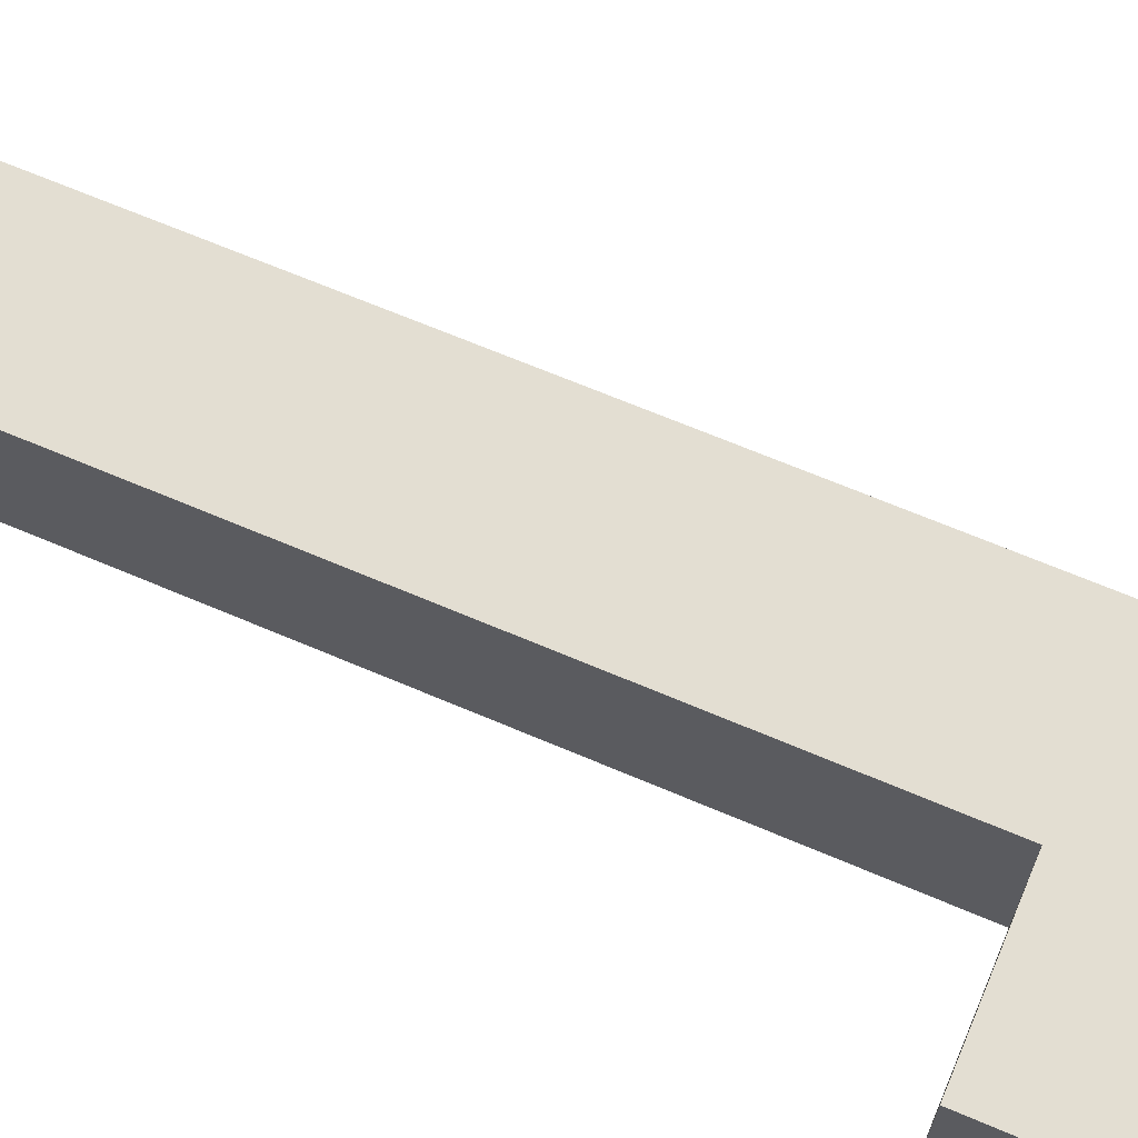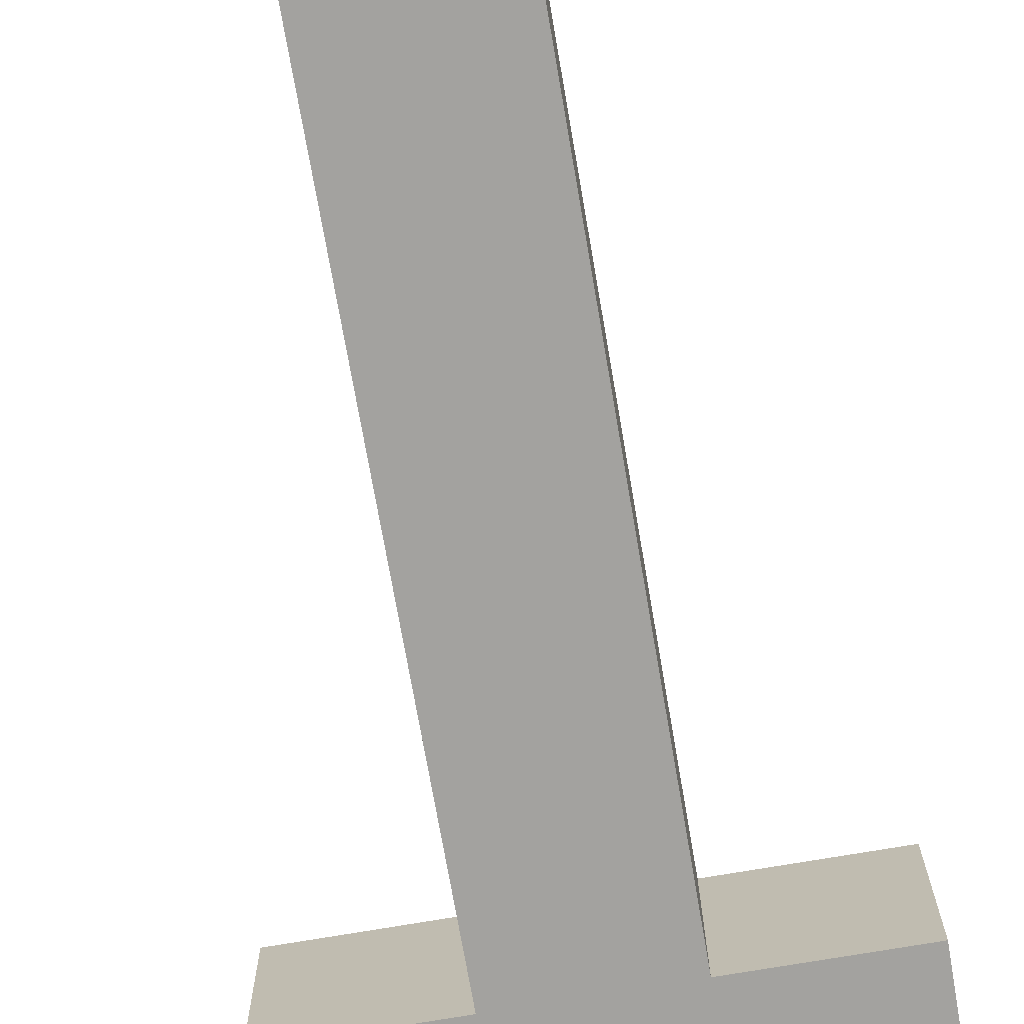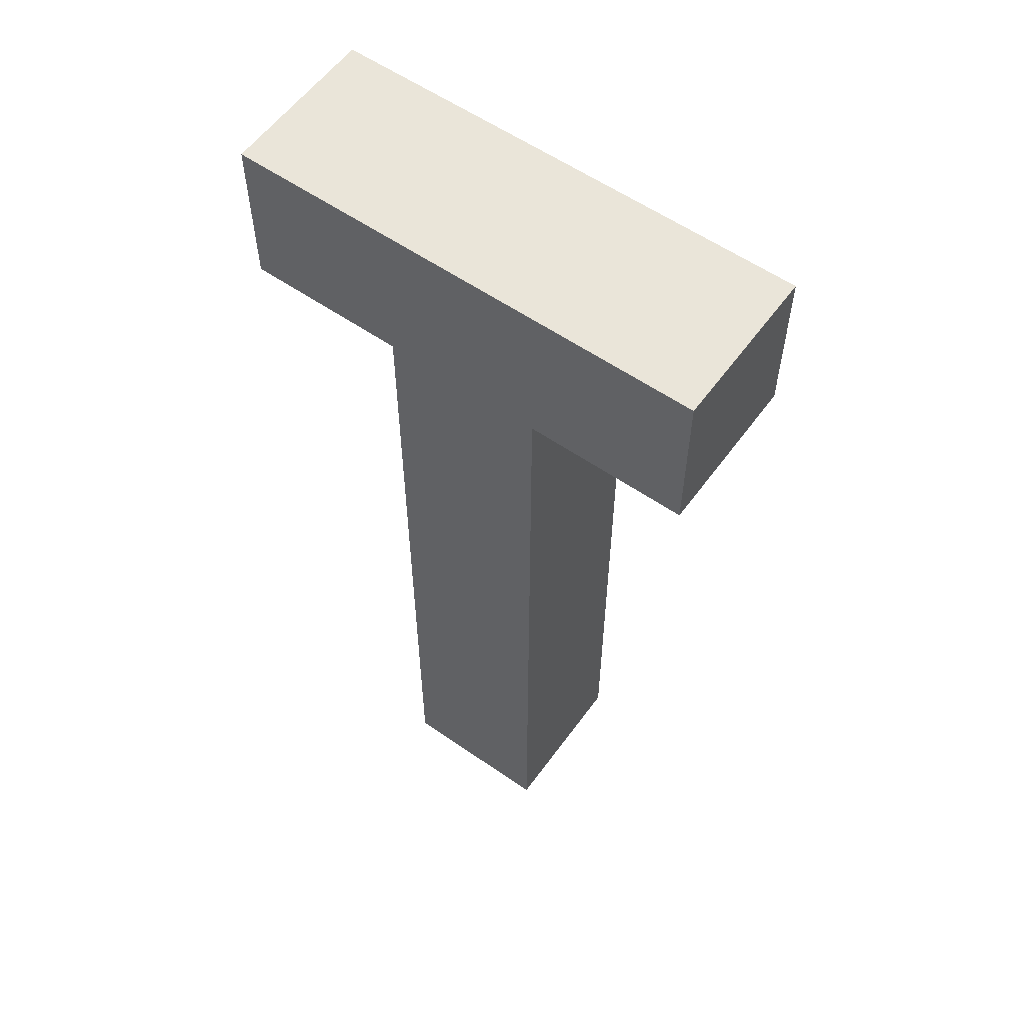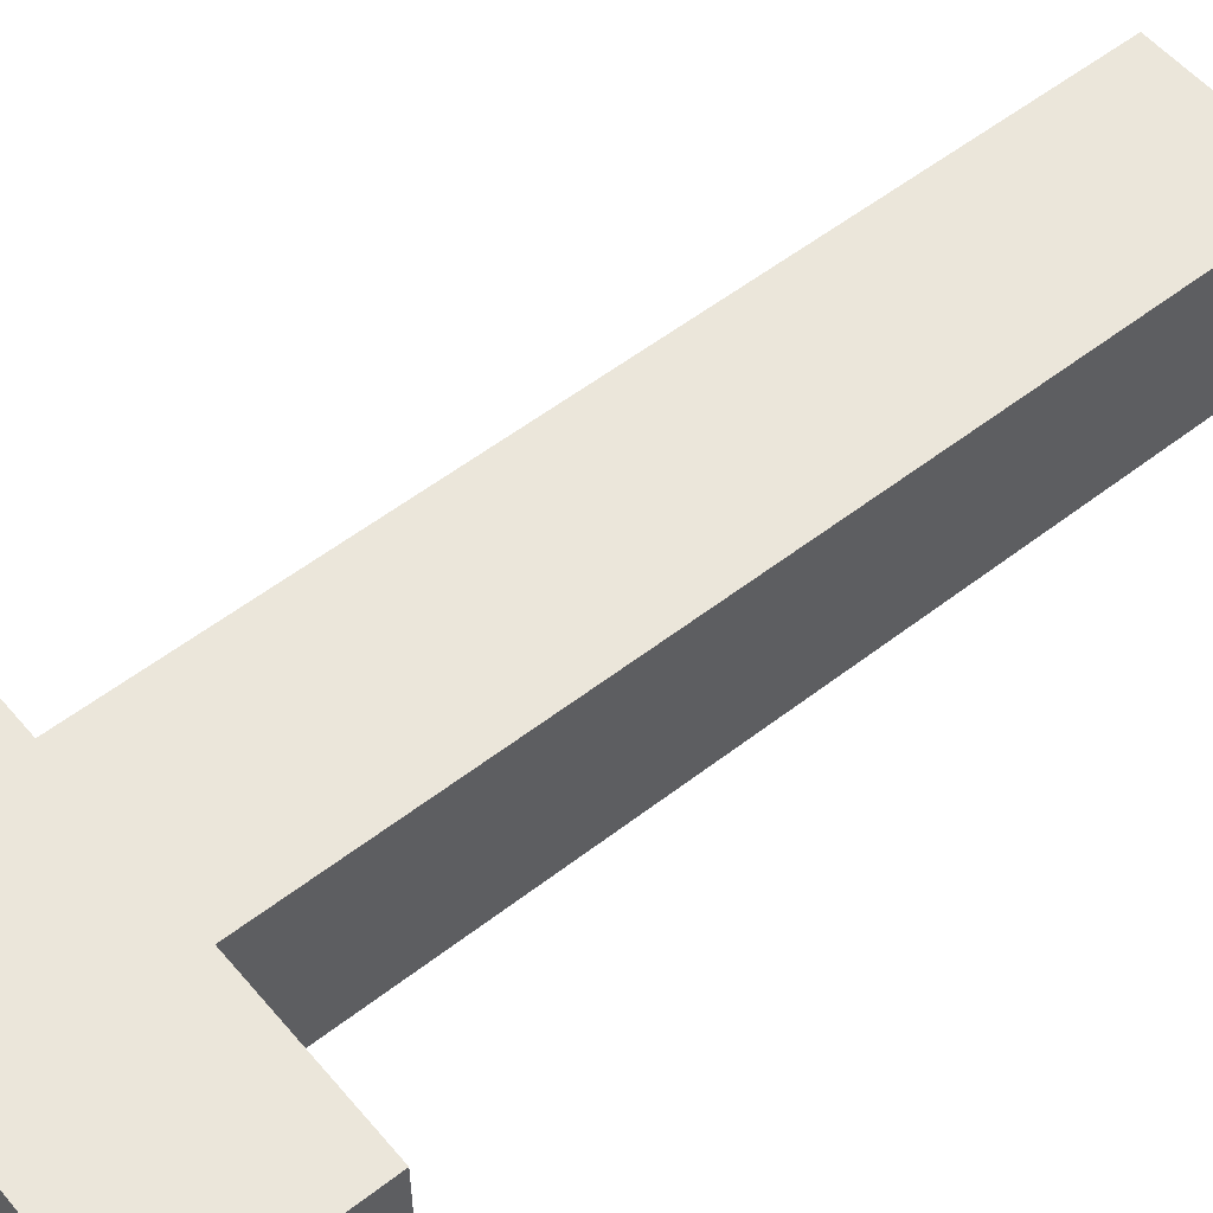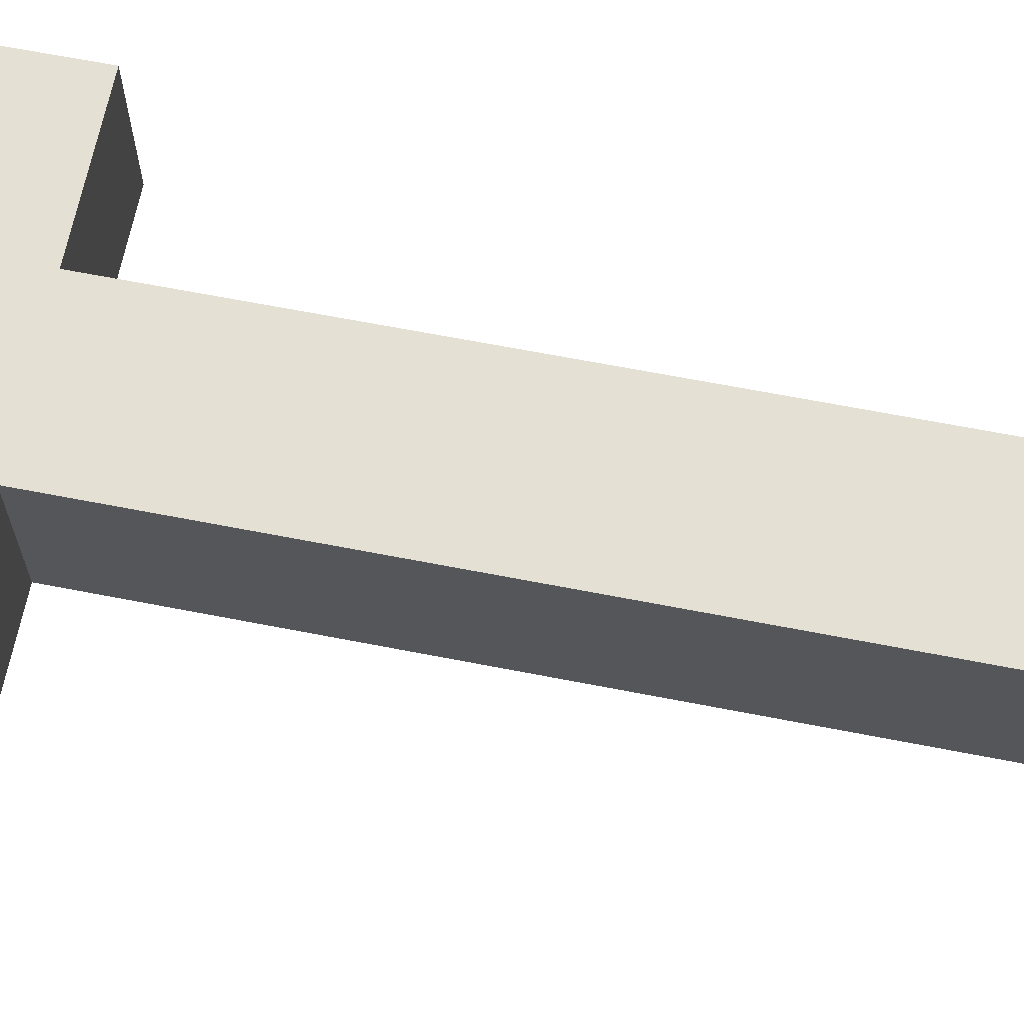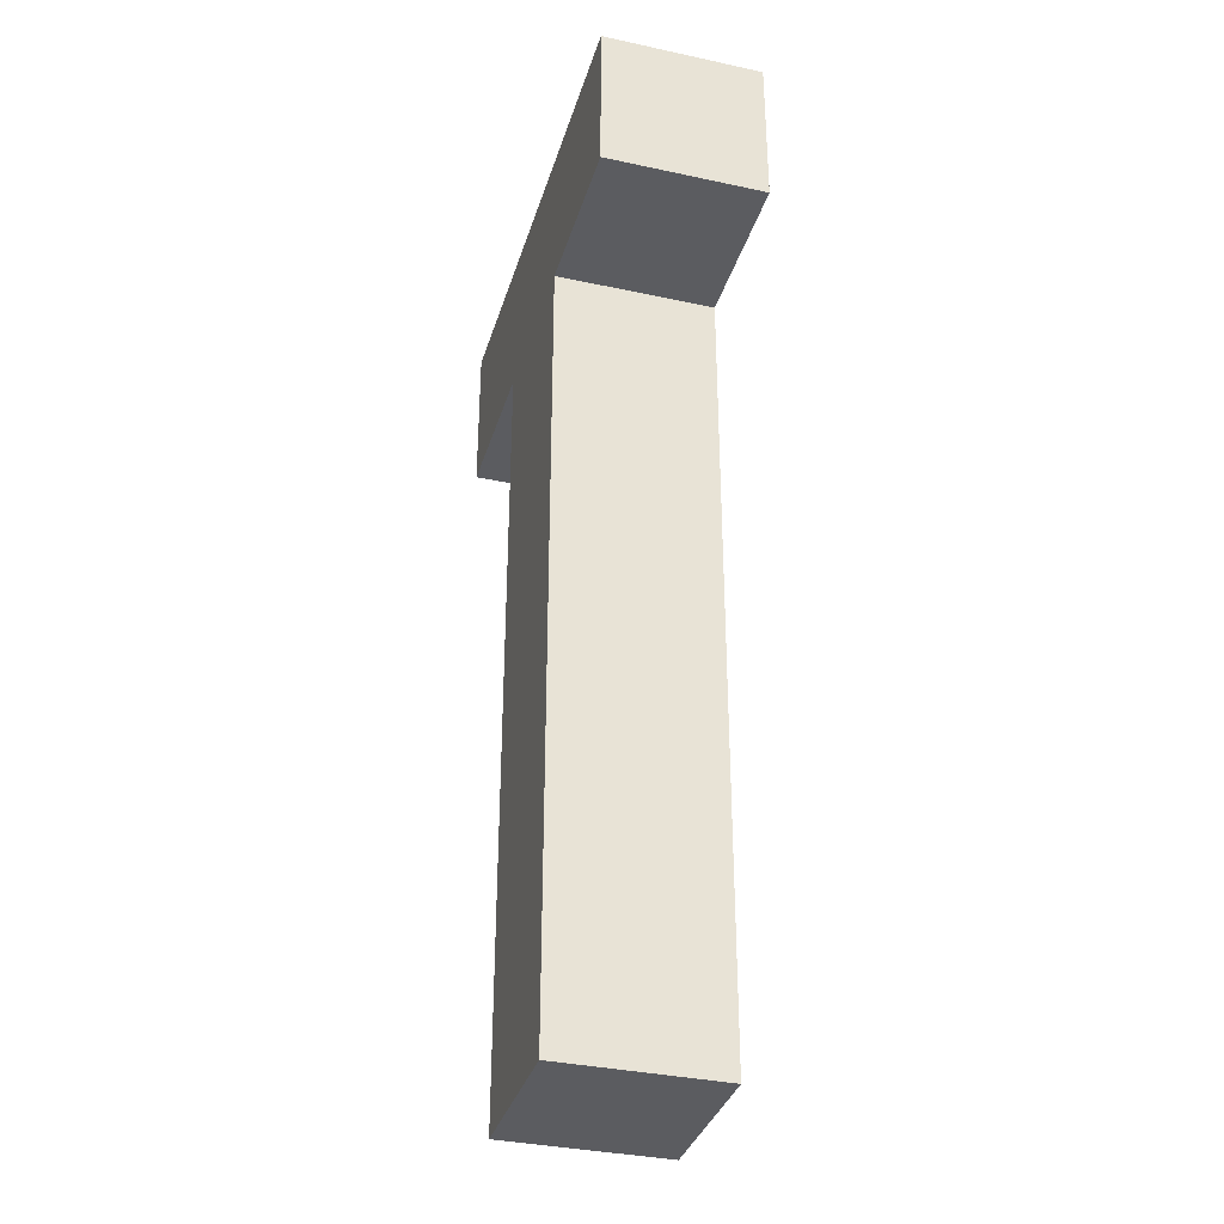
<metadata>
{"format":"obj","ext":"obj","renderer":"f3d","projection":"perspective","resolution":1024,"background":"white","views":[{"elev":67.5,"azim":113.1,"up":"+Z"},{"elev":-72.4,"azim":9.8,"up":"+Z"},{"elev":57.8,"azim":35.7,"up":"+Y"},{"elev":54.8,"azim":-129.3,"up":"+Z"},{"elev":65.8,"azim":-78.9,"up":"+Z"},{"elev":-35.0,"azim":-106.1,"up":"+Y"}]}
</metadata>
<code>
o
v -0.15 0.25 0.05
v -0.15 0.25 -0.05
v -0.15 0.35 0.05
v -0.15 0.35 -0.05
v -0.05 -0.25 0.05
v -0.05 -0.25 -0.05
v -0.05 0.25 0.05
v -0.05 0.25 -0.05
v 0.05 -0.25 0.05
v 0.05 -0.25 -0.05
v 0.05 0.25 0.05
v 0.05 0.25 -0.05
v 0.15 0.25 0.05
v 0.15 0.25 -0.05
v 0.15 0.35 0.05
v 0.15 0.35 -0.05
v -0.15 0.25 0.05
v -0.15 0.35 0.05
v -0.05 -0.25 0.05
v -0.05 0.25 0.05
v 0.05 -0.25 0.05
v 0.05 0.25 0.05
v 0.15 0.25 0.05
v 0.15 0.35 0.05
v -0.15 0.25 -0.05
v -0.15 0.35 -0.05
v -0.05 -0.25 -0.05
v -0.05 0.25 -0.05
v 0.05 -0.25 -0.05
v 0.05 0.25 -0.05
v 0.15 0.25 -0.05
v 0.15 0.35 -0.05
v -0.05 -0.25 0.05
v 0.05 -0.25 0.05
v -0.05 -0.25 -0.05
v 0.05 -0.25 -0.05
v -0.15 0.25 0.05
v -0.05 0.25 0.05
v 0.05 0.25 0.05
v 0.15 0.25 0.05
v -0.15 0.25 -0.05
v -0.05 0.25 -0.05
v 0.05 0.25 -0.05
v 0.15 0.25 -0.05
v -0.15 0.35 0.05
v 0.15 0.35 0.05
v -0.15 0.35 -0.05
v 0.15 0.35 -0.05
f 3 2 1
f 4 2 3
f 7 6 5
f 8 6 7
f 9 10 11
f 11 10 12
f 13 14 15
f 15 14 16
f 20 18 17
f 21 20 19
f 22 18 20
f 22 20 21
f 23 18 22
f 24 18 23
f 25 26 28
f 27 28 29
f 28 26 30
f 29 28 30
f 30 26 31
f 31 26 32
f 35 34 33
f 36 34 35
f 41 38 37
f 42 38 41
f 43 40 39
f 44 40 43
f 45 46 47
f 47 46 48

</code>
